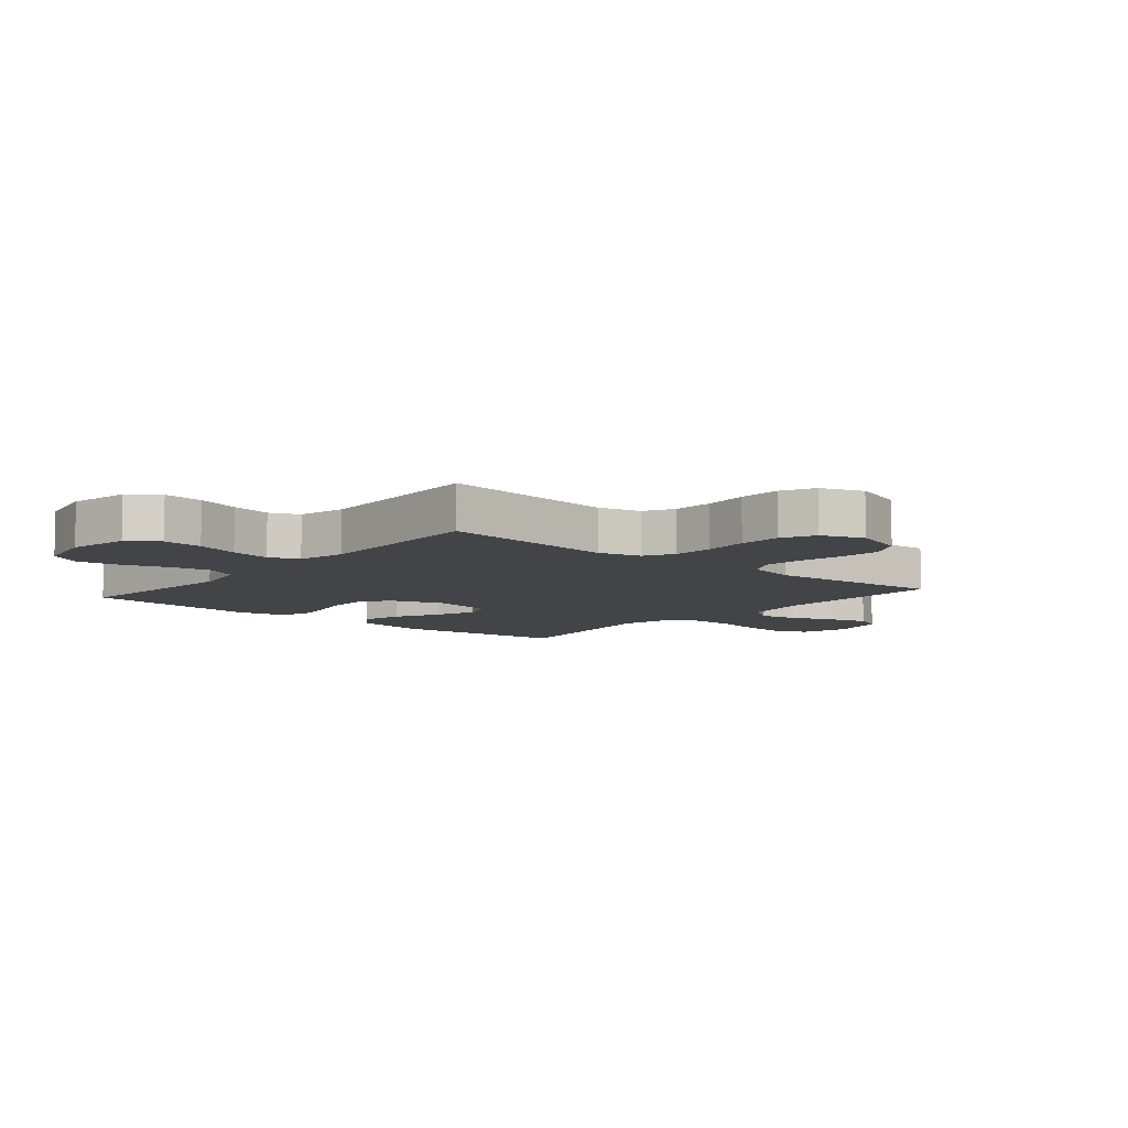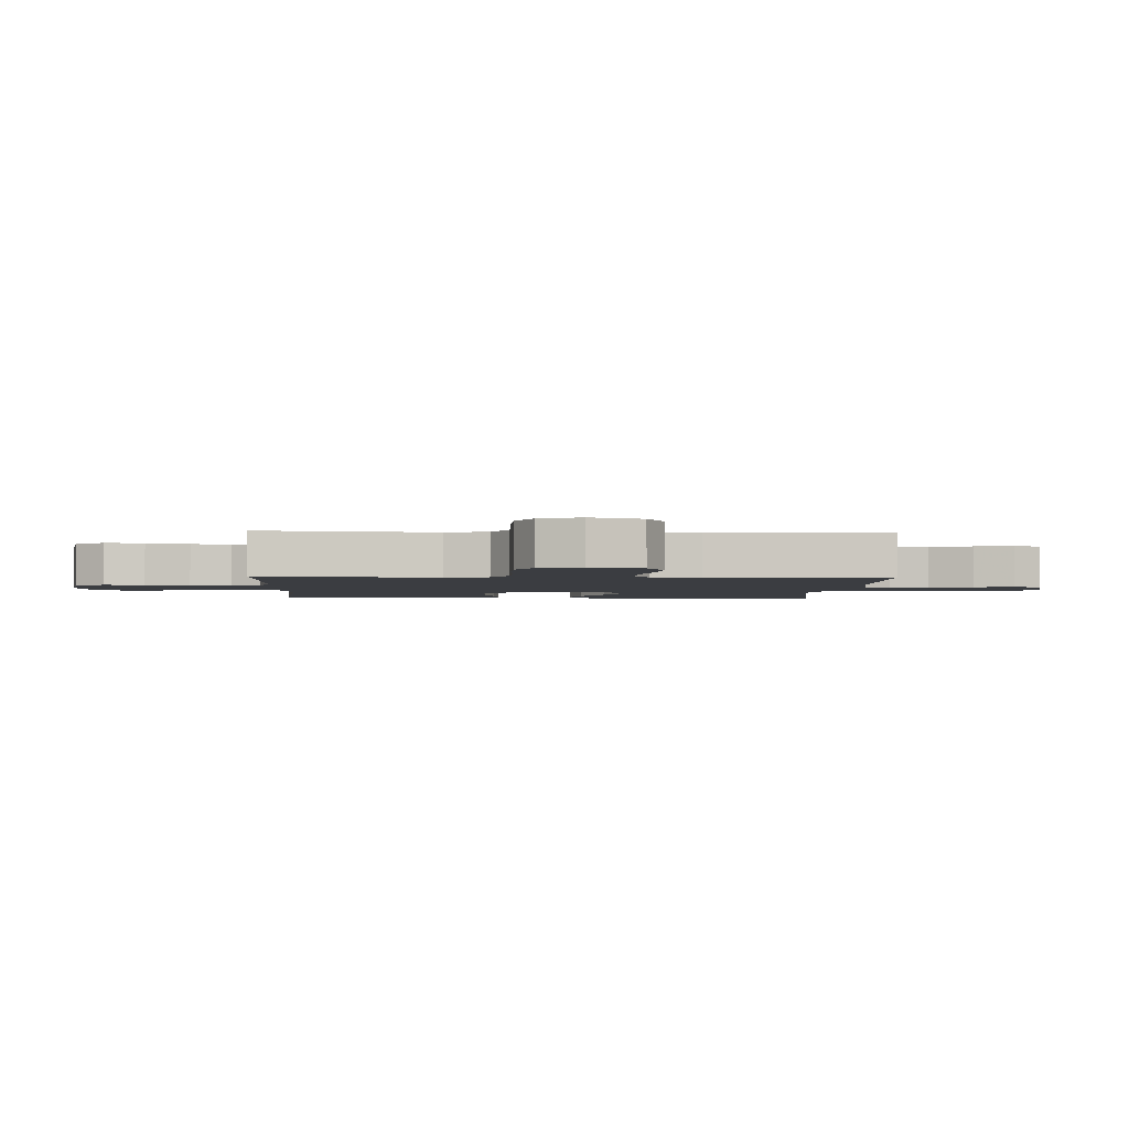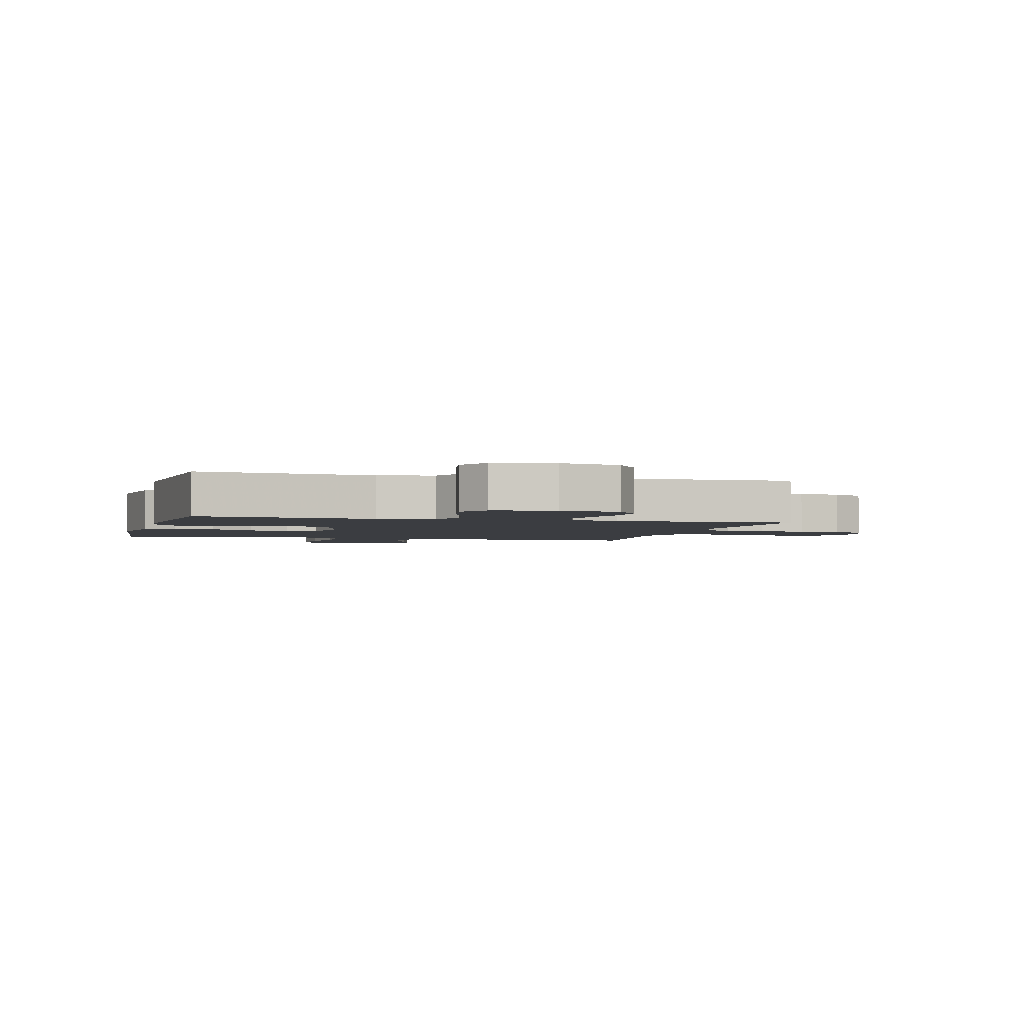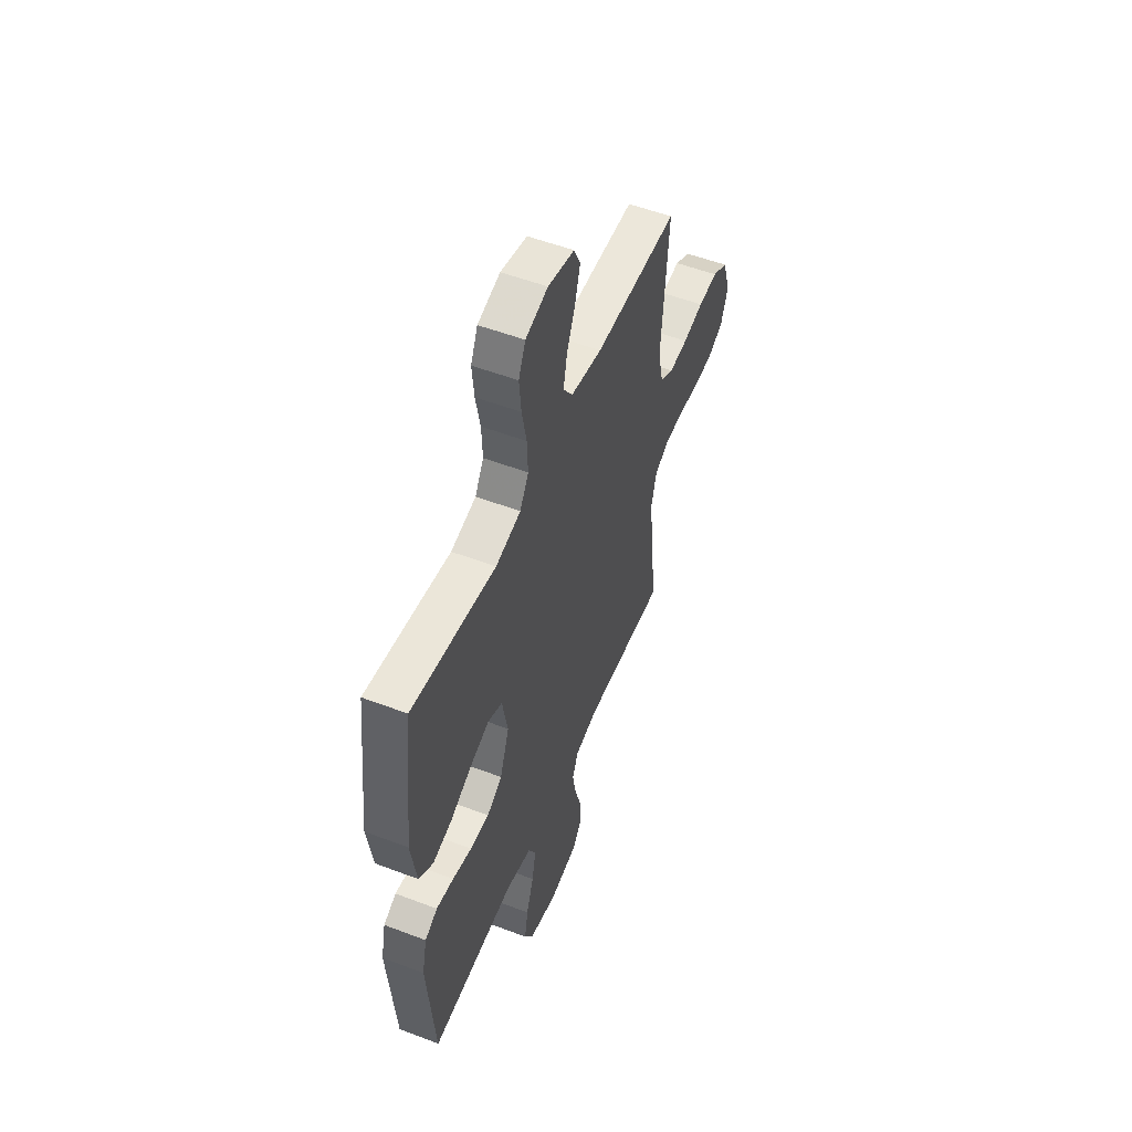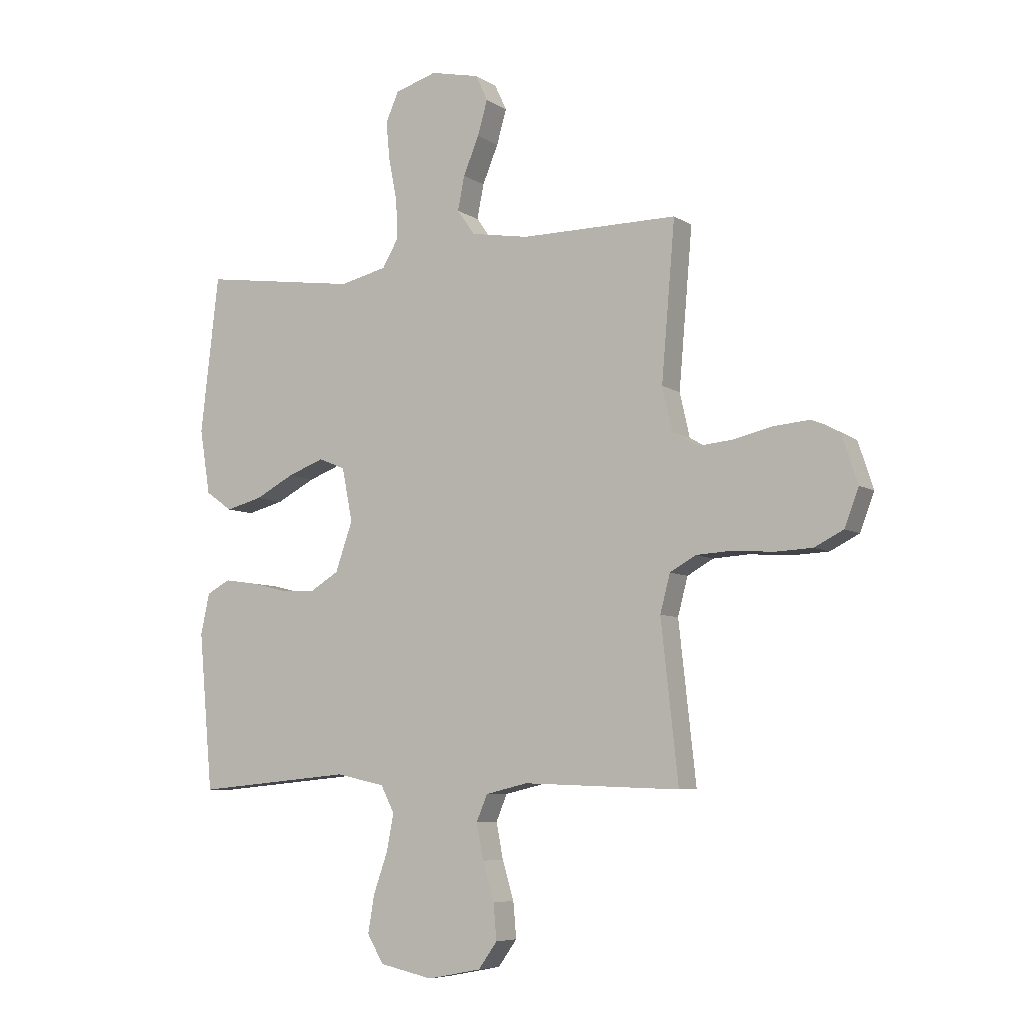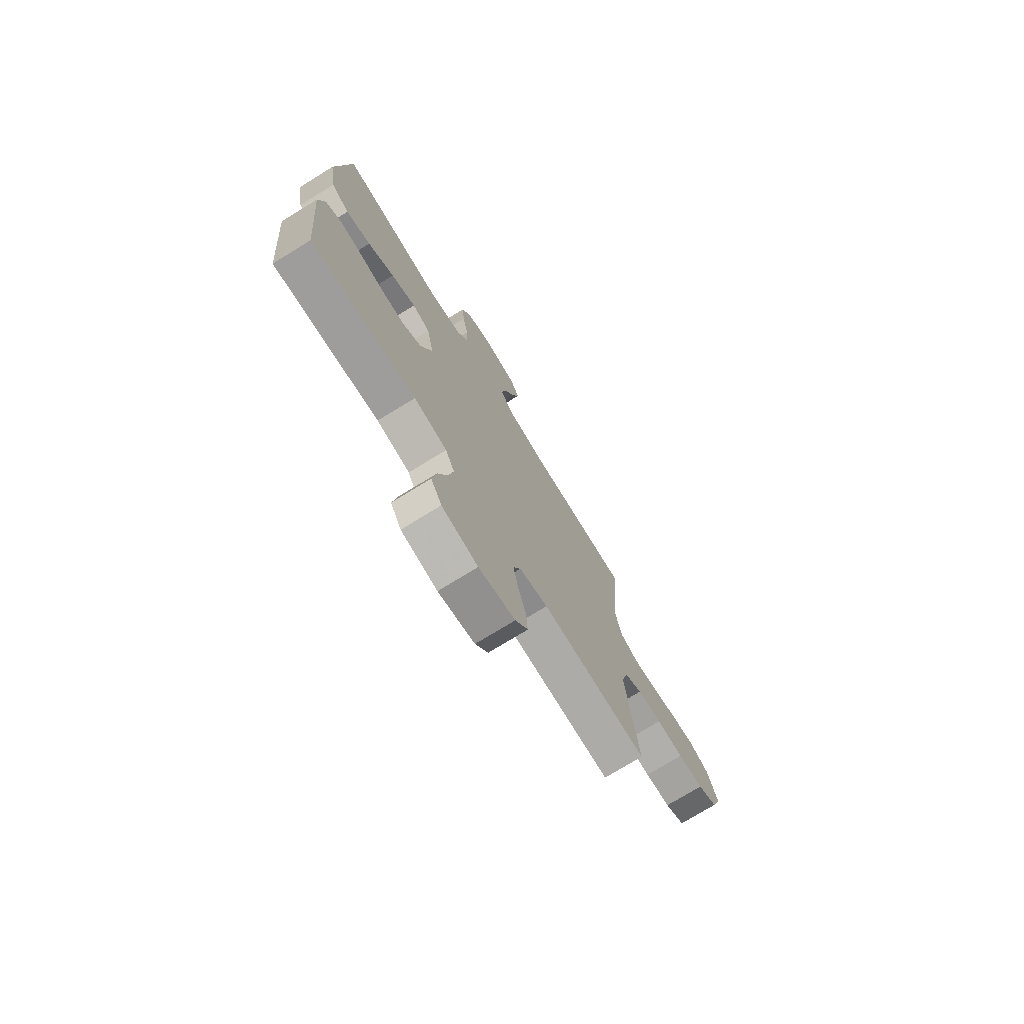
<metadata>
{"format":"obj","ext":"obj","renderer":"f3d","projection":"perspective","resolution":1024,"background":"white","views":[{"elev":-8.0,"azim":-130.4,"up":"+Y"},{"elev":-2.6,"azim":-92.6,"up":"+Y"},{"elev":-2.5,"azim":165.2,"up":"+Y"},{"elev":53.5,"azim":112.1,"up":"+Z"},{"elev":-6.9,"azim":-149.9,"up":"+Z"},{"elev":-74.7,"azim":121.6,"up":"+Z"}]}
</metadata>
<code>
v -0.5 0.07 0.5
v -0.2 0.07 0.5
v -0.089 0.07 0.519
v -0.055 0.07 0.567
v -0.068 0.07 0.632
v -0.098 0.07 0.704
v -0.117 0.07 0.77
v -0.094 0.07 0.819
v 0 0.07 0.84
v 0.08 0.07 0.816
v 0.105 0.07 0.76
v 0.098 0.07 0.686
v 0.082 0.07 0.605
v 0.079 0.07 0.531
v 0.11 0.07 0.478
v 0.2 0.07 0.457
v 0.5 0.07 0.5
v 0.535 0.07 0.2
v 0.515 0.07 0.076
v 0.464 0.07 0.04
v 0.394 0.07 0.058
v 0.319 0.07 0.097
v 0.249 0.07 0.123
v 0.198 0.07 0.102
v 0.178 0.07 0
v 0.211 0.07 -0.094
v 0.266 0.07 -0.127
v 0.334 0.07 -0.124
v 0.403 0.07 -0.107
v 0.465 0.07 -0.098
v 0.51 0.07 -0.122
v 0.527 0.07 -0.2
v 0.5 0.07 -0.5
v 0.2 0.07 -0.472
v 0.106 0.07 -0.492
v 0.08 0.07 -0.543
v 0.094 0.07 -0.614
v 0.121 0.07 -0.691
v 0.133 0.07 -0.762
v 0.102 0.07 -0.815
v 0 0.07 -0.837
v -0.103 0.07 -0.817
v -0.139 0.07 -0.767
v -0.133 0.07 -0.699
v -0.111 0.07 -0.626
v -0.098 0.07 -0.558
v -0.119 0.07 -0.508
v -0.2 0.07 -0.489
v -0.5 0.07 -0.5
v -0.467 0.07 -0.2
v -0.486 0.07 -0.128
v -0.536 0.07 -0.1
v -0.605 0.07 -0.096
v -0.681 0.07 -0.102
v -0.753 0.07 -0.099
v -0.809 0.07 -0.071
v -0.836 0.07 0
v -0.807 0.07 0.088
v -0.752 0.07 0.118
v -0.682 0.07 0.112
v -0.608 0.07 0.095
v -0.541 0.07 0.089
v -0.493 0.07 0.116
v -0.474 0.07 0.2
v -0.5 0 0.5
v -0.2 0 0.5
v -0.089 0 0.519
v -0.055 0 0.567
v -0.068 0 0.632
v -0.098 0 0.704
v -0.117 0 0.77
v -0.094 0 0.819
v 0 0 0.84
v 0.08 0 0.816
v 0.105 0 0.76
v 0.098 0 0.686
v 0.082 0 0.605
v 0.079 0 0.531
v 0.11 0 0.478
v 0.2 0 0.457
v 0.5 0 0.5
v 0.535 0 0.2
v 0.515 0 0.076
v 0.464 0 0.04
v 0.394 0 0.058
v 0.319 0 0.097
v 0.249 0 0.123
v 0.198 0 0.102
v 0.178 0 0
v 0.211 0 -0.094
v 0.266 0 -0.127
v 0.334 0 -0.124
v 0.403 0 -0.107
v 0.465 0 -0.098
v 0.51 0 -0.122
v 0.527 0 -0.2
v 0.5 0 -0.5
v 0.2 0 -0.472
v 0.106 0 -0.492
v 0.08 0 -0.543
v 0.094 0 -0.614
v 0.121 0 -0.691
v 0.133 0 -0.762
v 0.102 0 -0.815
v 0 0 -0.837
v -0.103 0 -0.817
v -0.139 0 -0.767
v -0.133 0 -0.699
v -0.111 0 -0.626
v -0.098 0 -0.558
v -0.119 0 -0.508
v -0.2 0 -0.489
v -0.5 0 -0.5
v -0.467 0 -0.2
v -0.486 0 -0.128
v -0.536 0 -0.1
v -0.605 0 -0.096
v -0.681 0 -0.102
v -0.753 0 -0.099
v -0.809 0 -0.071
v -0.836 0 0
v -0.807 0 0.088
v -0.752 0 0.118
v -0.682 0 0.112
v -0.608 0 0.095
v -0.541 0 0.089
v -0.493 0 0.116
v -0.474 0 0.2
f 58 59 60 61
f 58 61 62
f 57 58 62
f 56 57 62
f 53 54 55 56
f 52 53 56 62
f 51 52 62 63
f 48 49 50
f 47 48 50 51
f 42 43 44 45
f 42 45 46
f 41 42 46
f 40 41 46
f 37 38 39 40
f 36 37 40 46
f 35 36 46 47
f 31 32 33 34
f 28 29 30 31
f 27 28 31 34
f 26 27 34 35
f 19 20 21 22
f 19 22 23
f 16 17 18 19
f 15 16 19 23
f 14 15 23 24
f 10 11 12 13
f 10 13 14
f 9 10 14
f 8 9 14
f 5 6 7 8
f 4 5 8 14
f 3 4 14 24
f 64 1 2
f 25 26 35 47
f 47 51 63 64
f 24 25 47 64
f 2 3 24 64
f 125 124 123 122
f 126 125 122
f 126 122 121
f 126 121 120
f 120 119 118 117
f 126 120 117 116
f 127 126 116 115
f 114 113 112
f 115 114 112 111
f 109 108 107 106
f 110 109 106
f 110 106 105
f 110 105 104
f 104 103 102 101
f 110 104 101 100
f 111 110 100 99
f 98 97 96 95
f 95 94 93 92
f 98 95 92 91
f 99 98 91 90
f 86 85 84 83
f 87 86 83
f 83 82 81 80
f 87 83 80 79
f 88 87 79 78
f 77 76 75 74
f 78 77 74
f 78 74 73
f 78 73 72
f 72 71 70 69
f 78 72 69 68
f 88 78 68 67
f 66 65 128
f 111 99 90 89
f 128 127 115 111
f 128 111 89 88
f 128 88 67 66
f 1 65 66 2
f 2 66 67 3
f 3 67 68 4
f 4 68 69 5
f 5 69 70 6
f 6 70 71 7
f 7 71 72 8
f 8 72 73 9
f 9 73 74 10
f 10 74 75 11
f 11 75 76 12
f 12 76 77 13
f 13 77 78 14
f 14 78 79 15
f 15 79 80 16
f 16 80 81 17
f 17 81 82 18
f 18 82 83 19
f 19 83 84 20
f 20 84 85 21
f 21 85 86 22
f 22 86 87 23
f 23 87 88 24
f 24 88 89 25
f 25 89 90 26
f 26 90 91 27
f 27 91 92 28
f 28 92 93 29
f 29 93 94 30
f 30 94 95 31
f 31 95 96 32
f 32 96 97 33
f 33 97 98 34
f 34 98 99 35
f 35 99 100 36
f 36 100 101 37
f 37 101 102 38
f 38 102 103 39
f 39 103 104 40
f 40 104 105 41
f 41 105 106 42
f 42 106 107 43
f 43 107 108 44
f 44 108 109 45
f 45 109 110 46
f 46 110 111 47
f 47 111 112 48
f 48 112 113 49
f 49 113 114 50
f 50 114 115 51
f 51 115 116 52
f 52 116 117 53
f 53 117 118 54
f 54 118 119 55
f 55 119 120 56
f 56 120 121 57
f 57 121 122 58
f 58 122 123 59
f 59 123 124 60
f 60 124 125 61
f 61 125 126 62
f 62 126 127 63
f 63 127 128 64
f 64 128 65 1

</code>
